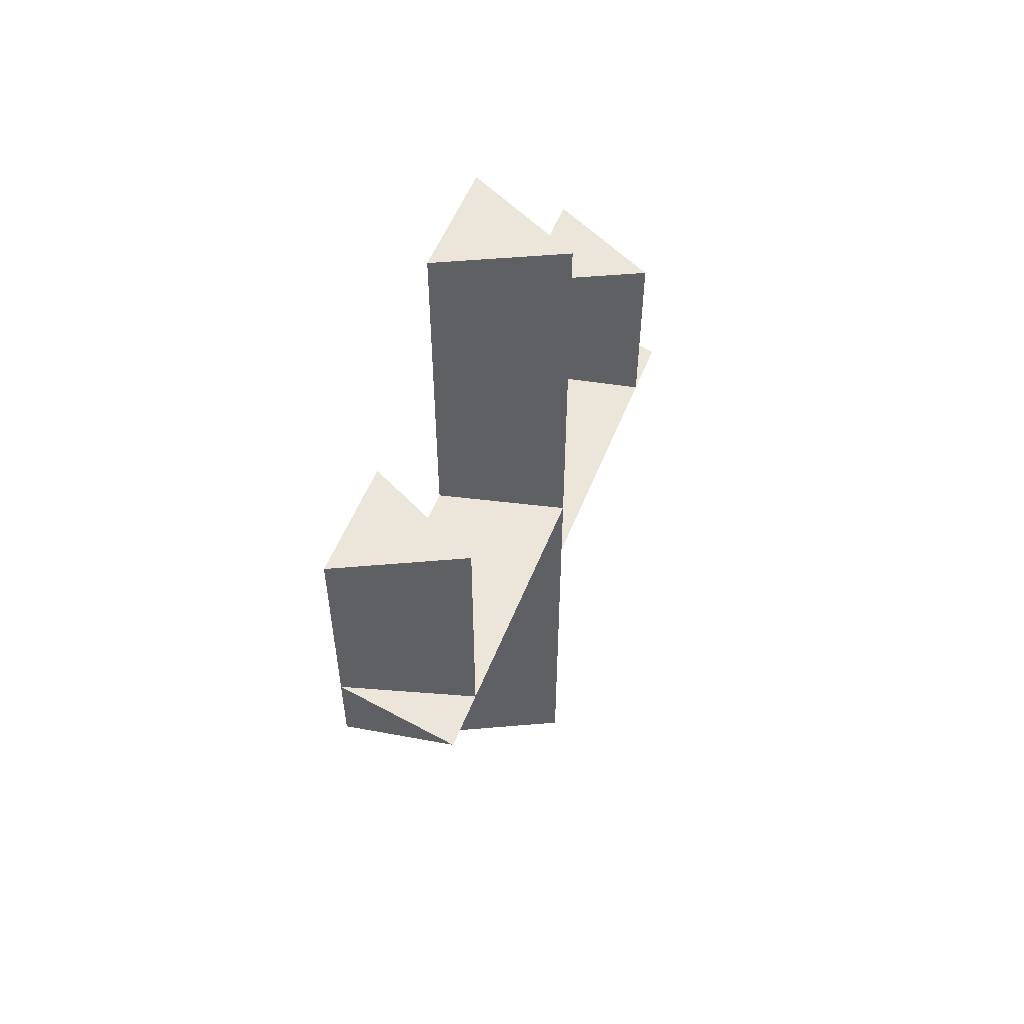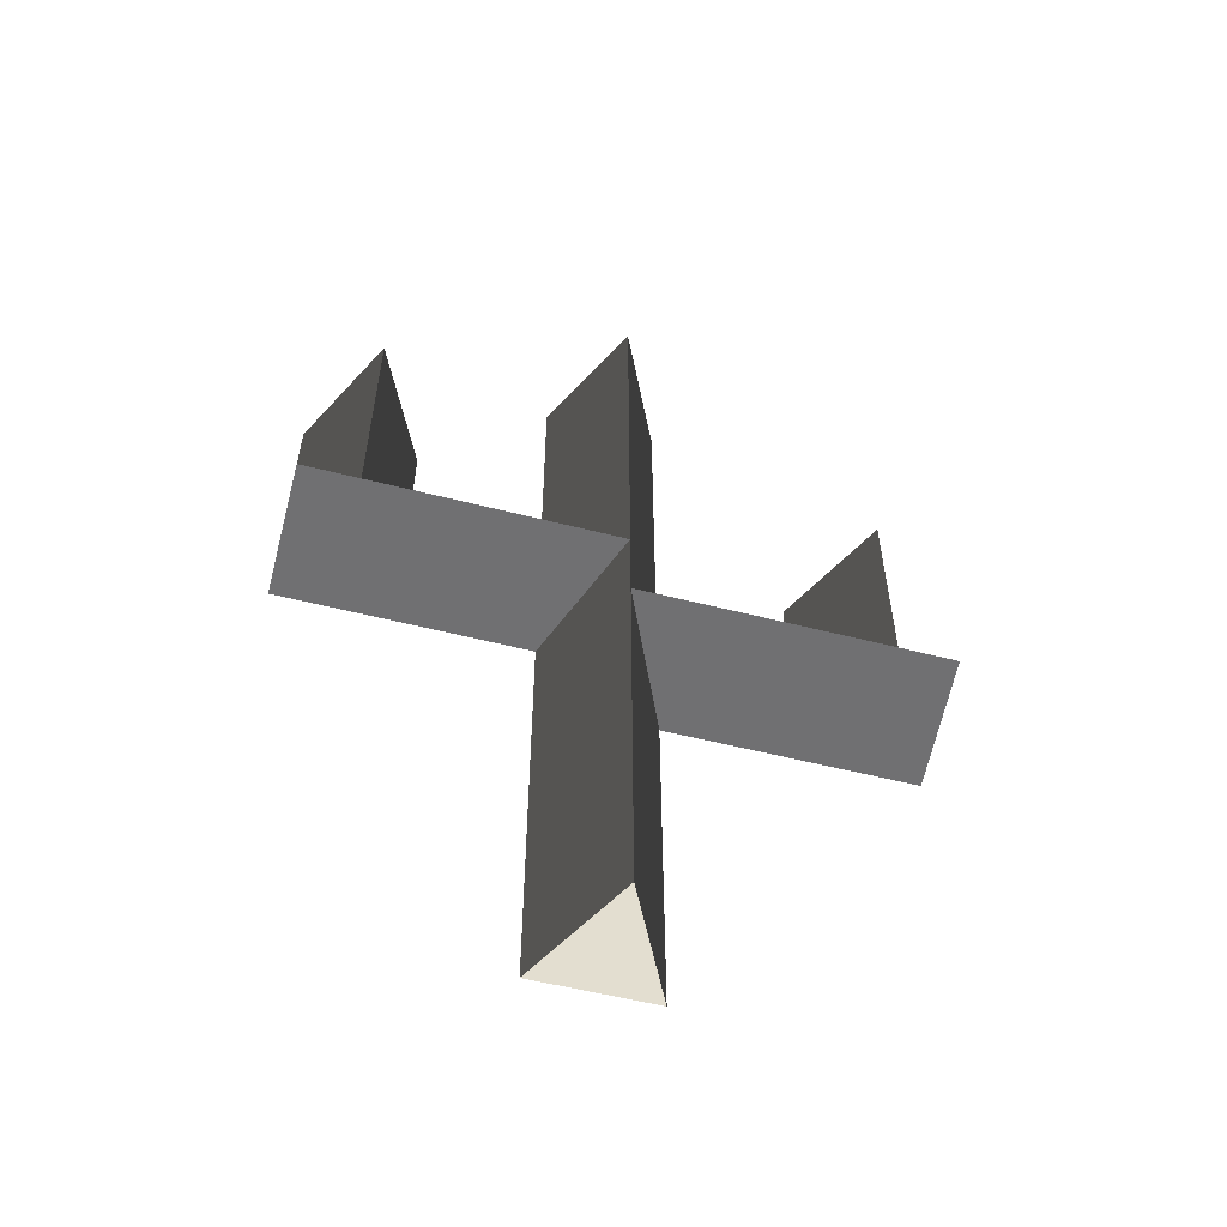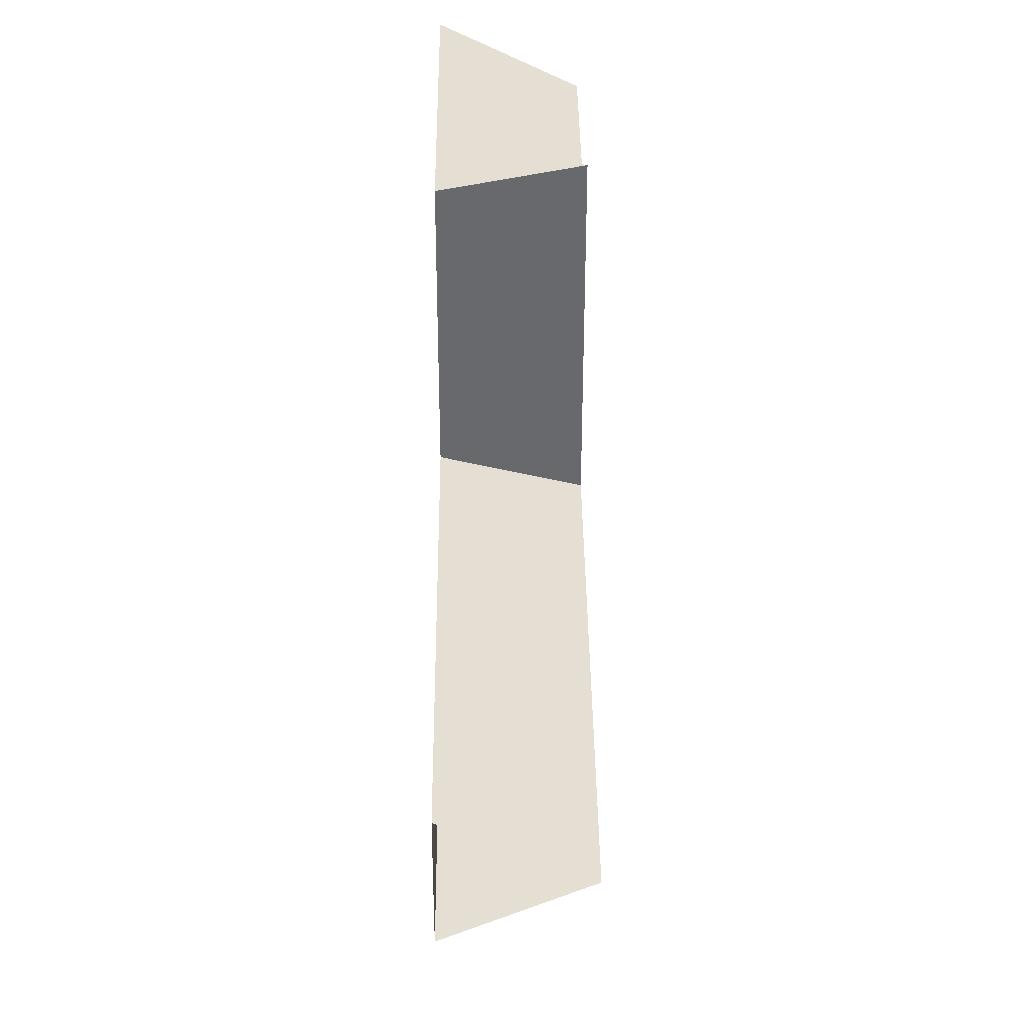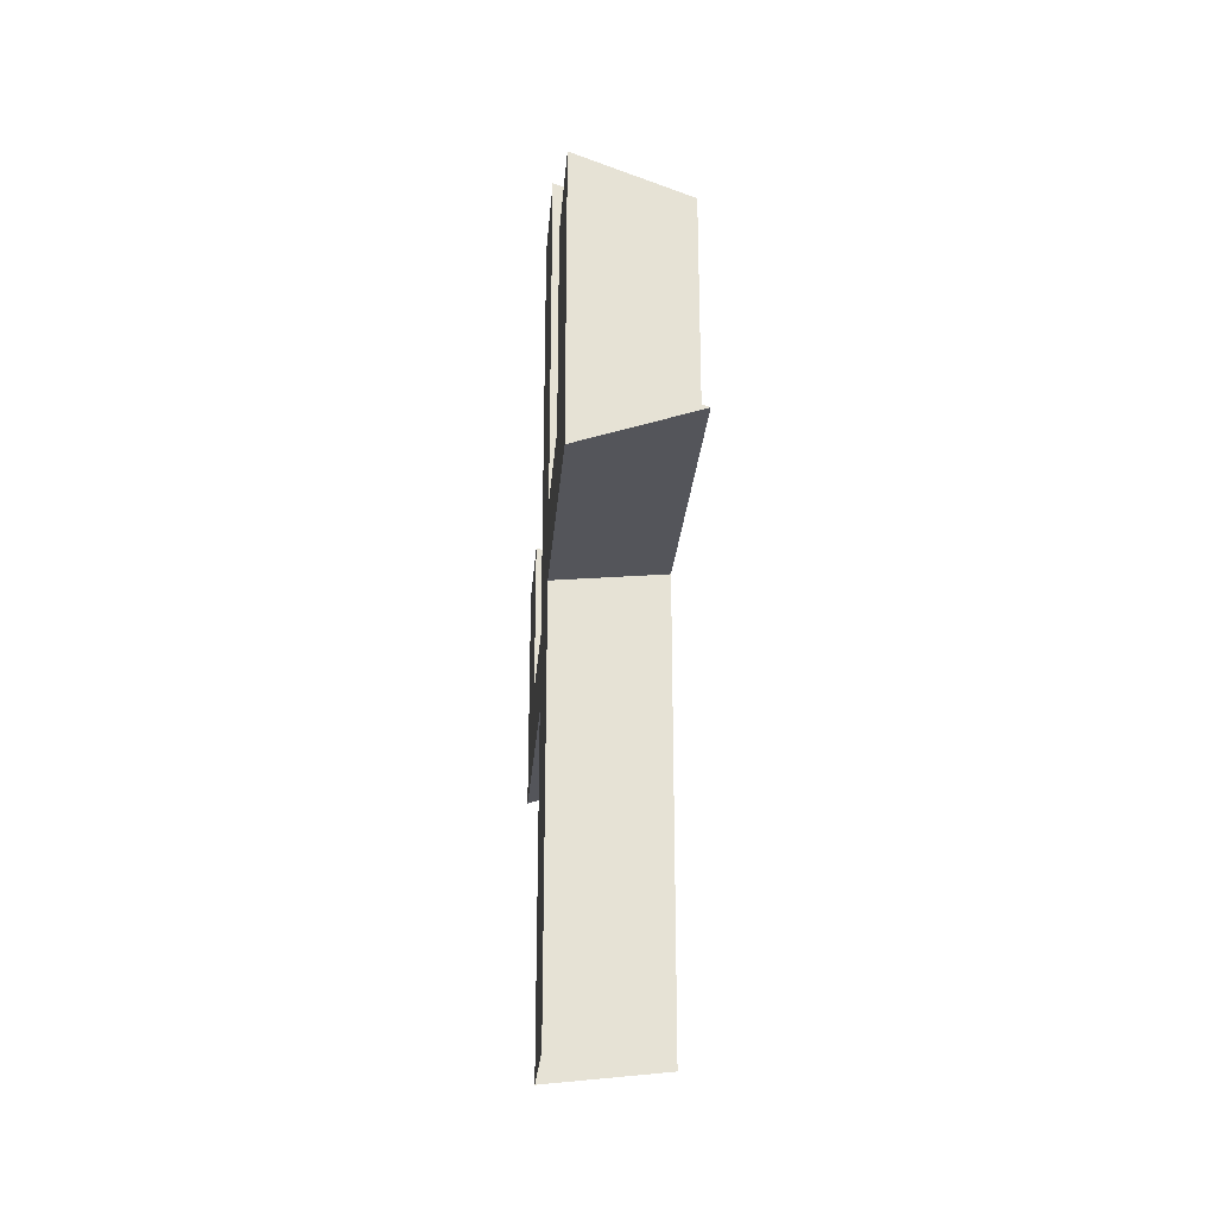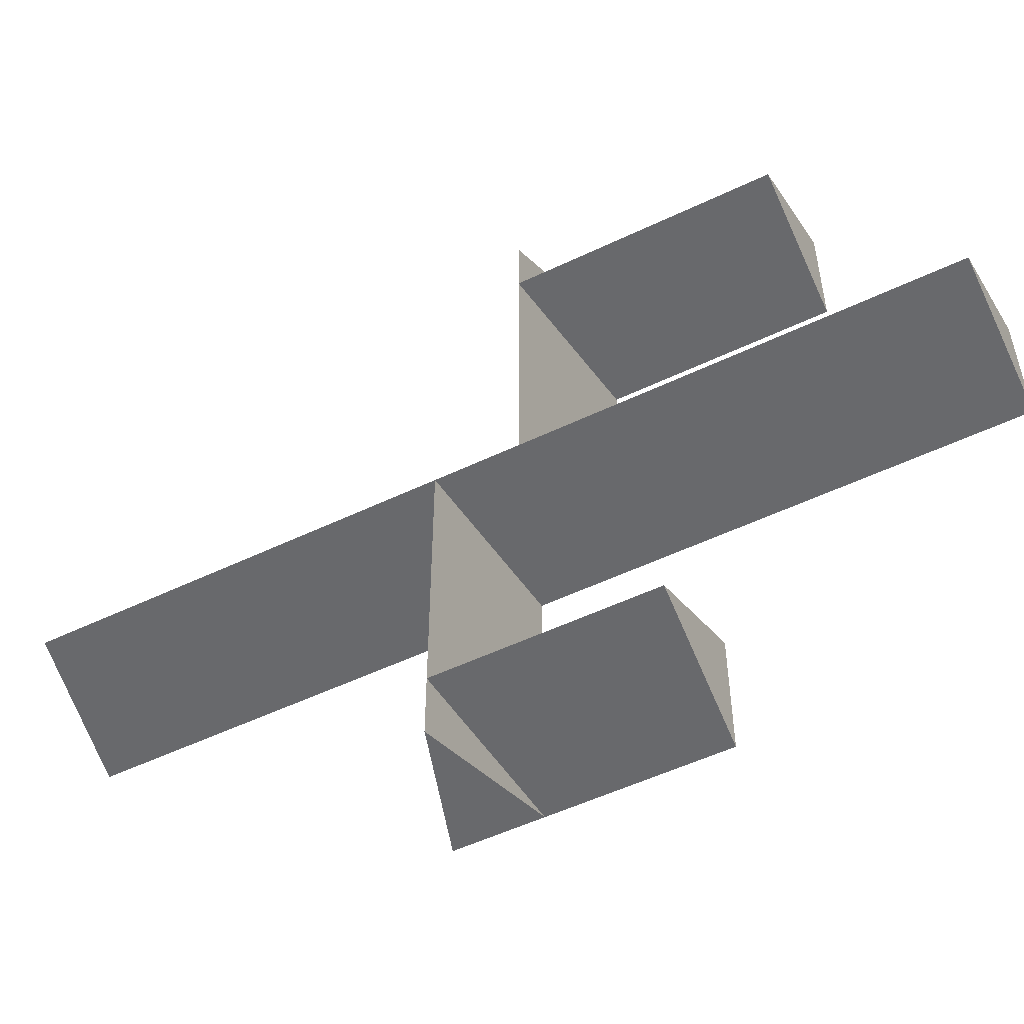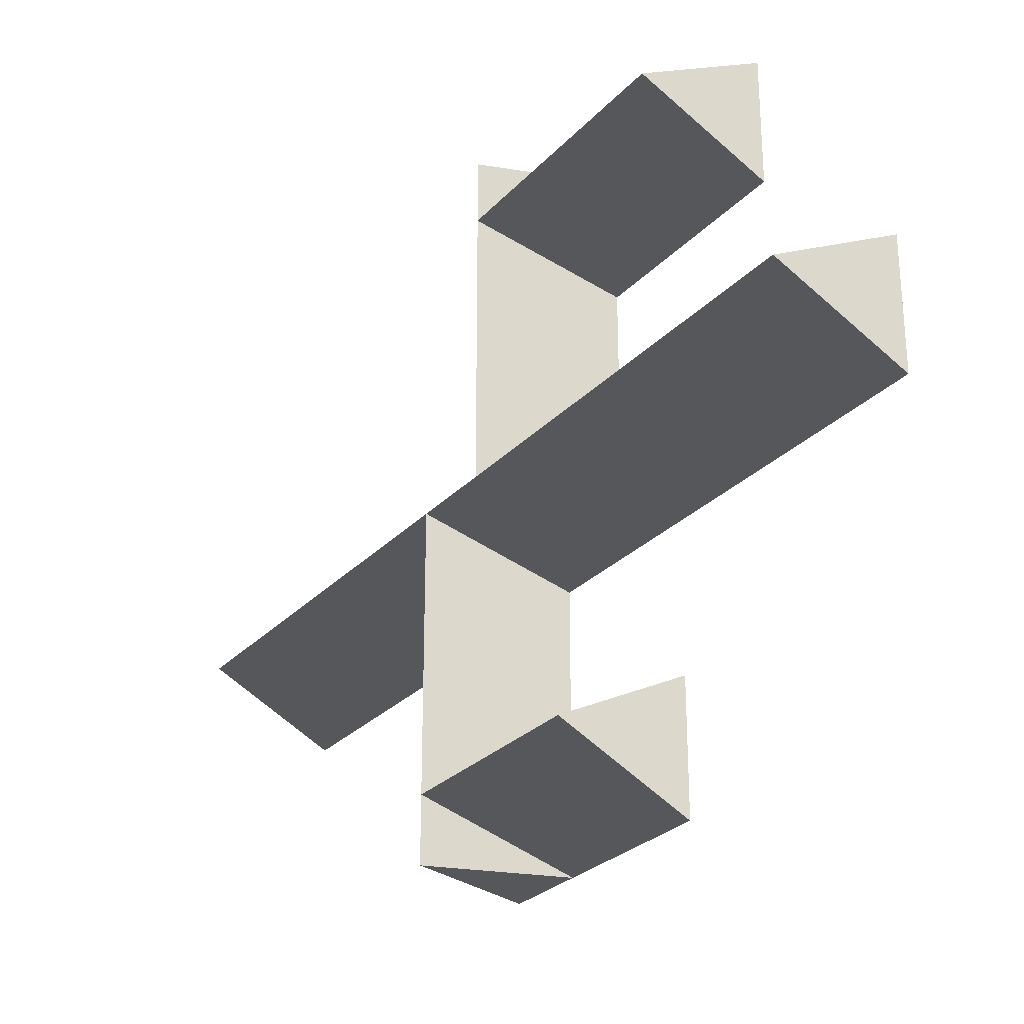
<metadata>
{"format":"obj","ext":"obj","renderer":"f3d","projection":"perspective","resolution":1024,"background":"white","views":[{"elev":54.2,"azim":-158.6,"up":"+Z"},{"elev":-55.0,"azim":-105.1,"up":"+Z"},{"elev":37.2,"azim":179.5,"up":"+Y"},{"elev":-25.0,"azim":175.5,"up":"+Z"},{"elev":-52.8,"azim":-62.8,"up":"+Y"},{"elev":-27.1,"azim":-32.6,"up":"+Y"}]}
</metadata>
<code>
g royale_cactus_03_mesh_lod01
v 0.375 0.375 5.47
v 0.375 -0.375 5.47
v -0.375 9.155e-07 5.47
v 0.375 0.375 -1.144e-07
v 0.375 0.375 5.47
v -0.375 9.155e-07 5.47
v -0.375 4.578e-07 -1.144e-07
v -0.375 4.578e-07 -1.144e-07
v -0.375 9.155e-07 5.47
v 0.375 -0.375 5.47
v 0.375 -0.375 -1.144e-07
v 0.375 -0.375 -1.144e-07
v 0.375 -0.375 5.47
v 0.375 0.375 5.47
v 0.375 0.375 -1.144e-07
v 0.375 -1.969 2.72
v 0.375 -1.969 2.22
v -0.375 -1.969 2.47
v 0.375 -0.375 2.72
v 0.375 -1.969 2.72
v -0.375 -1.969 2.47
v -0.375 2.289e-06 2.47
v -0.375 2.289e-06 2.47
v -0.375 -1.969 2.47
v 0.375 -1.969 2.22
v 0.375 -0.375 2.22
v 0.375 -0.375 2.22
v 0.375 -1.969 2.22
v 0.375 -1.969 2.72
v 0.375 -0.375 2.72
v 0.375 -1.219 3.72
v 0.375 -1.969 3.72
v -0.375 -1.594 3.72
v 0.375 -1.219 2.72
v 0.375 -1.219 3.72
v -0.375 -1.594 3.72
v -0.375 -1.594 2.47
v -0.375 -1.594 2.47
v -0.375 -1.594 3.72
v 0.375 -1.969 3.72
v 0.375 -1.969 2.72
v 0.375 -1.969 2.72
v 0.375 -1.969 3.72
v 0.375 -1.219 3.72
v 0.375 -1.219 2.72
v 0.375 1.969 3.22
v -0.375 1.969 2.97
v 0.375 1.969 2.72
v -0.375 9.155e-07 2.97
v -0.375 1.969 2.97
v 0.375 1.969 3.22
v 0.375 0.375 3.22
v 0.375 0.375 3.22
v 0.375 1.969 3.22
v 0.375 1.969 2.72
v 0.375 0.375 2.72
v 0.375 0.375 2.72
v 0.375 1.969 2.72
v -0.375 1.969 2.97
v -0.375 9.155e-07 2.97
v 0.375 1.219 4.533
v -0.375 1.594 4.533
v 0.375 1.969 4.533
v -0.375 1.594 2.97
v -0.375 1.594 4.533
v 0.375 1.219 4.533
v 0.375 1.219 3.22
v 0.375 1.219 3.22
v 0.375 1.219 4.533
v 0.375 1.969 4.533
v 0.375 1.969 3.22
v 0.375 1.969 3.22
v 0.375 1.969 4.533
v -0.375 1.594 4.533
v -0.375 1.594 2.97
g royale_cactus_03_mesh_lod01_0
f 3 2 1
f 6 5 4
f 7 6 4
f 10 9 8
f 11 10 8
f 14 13 12
f 15 14 12
f 18 17 16
f 21 20 19
f 22 21 19
f 25 24 23
f 26 25 23
f 29 28 27
f 30 29 27
f 33 32 31
f 36 35 34
f 37 36 34
f 40 39 38
f 41 40 38
f 44 43 42
f 45 44 42
f 48 47 46
f 51 50 49
f 52 51 49
f 55 54 53
f 56 55 53
f 59 58 57
f 60 59 57
f 63 62 61
f 66 65 64
f 67 66 64
f 70 69 68
f 71 70 68
f 74 73 72
f 75 74 72

</code>
